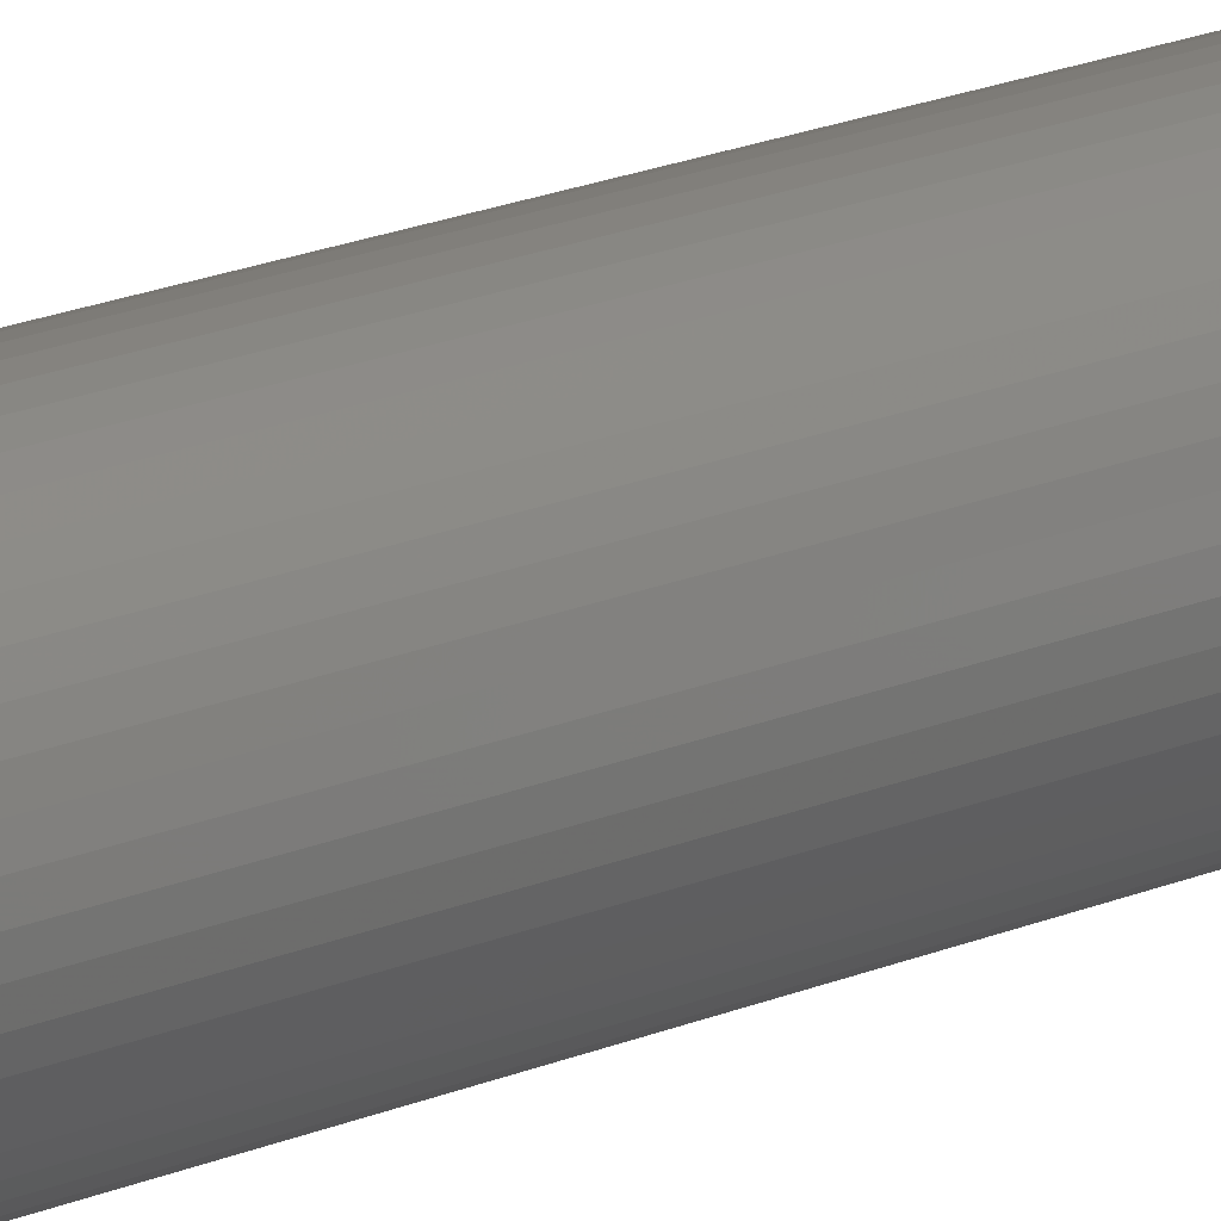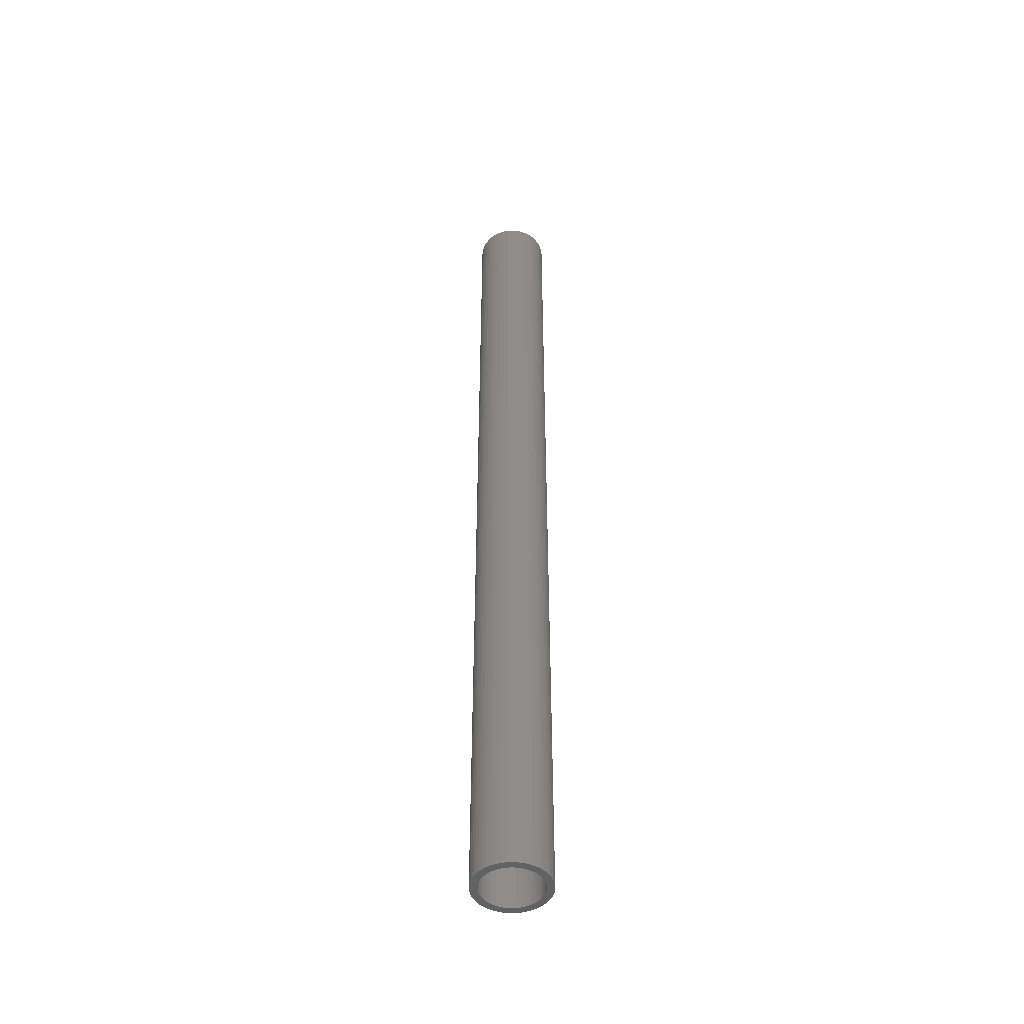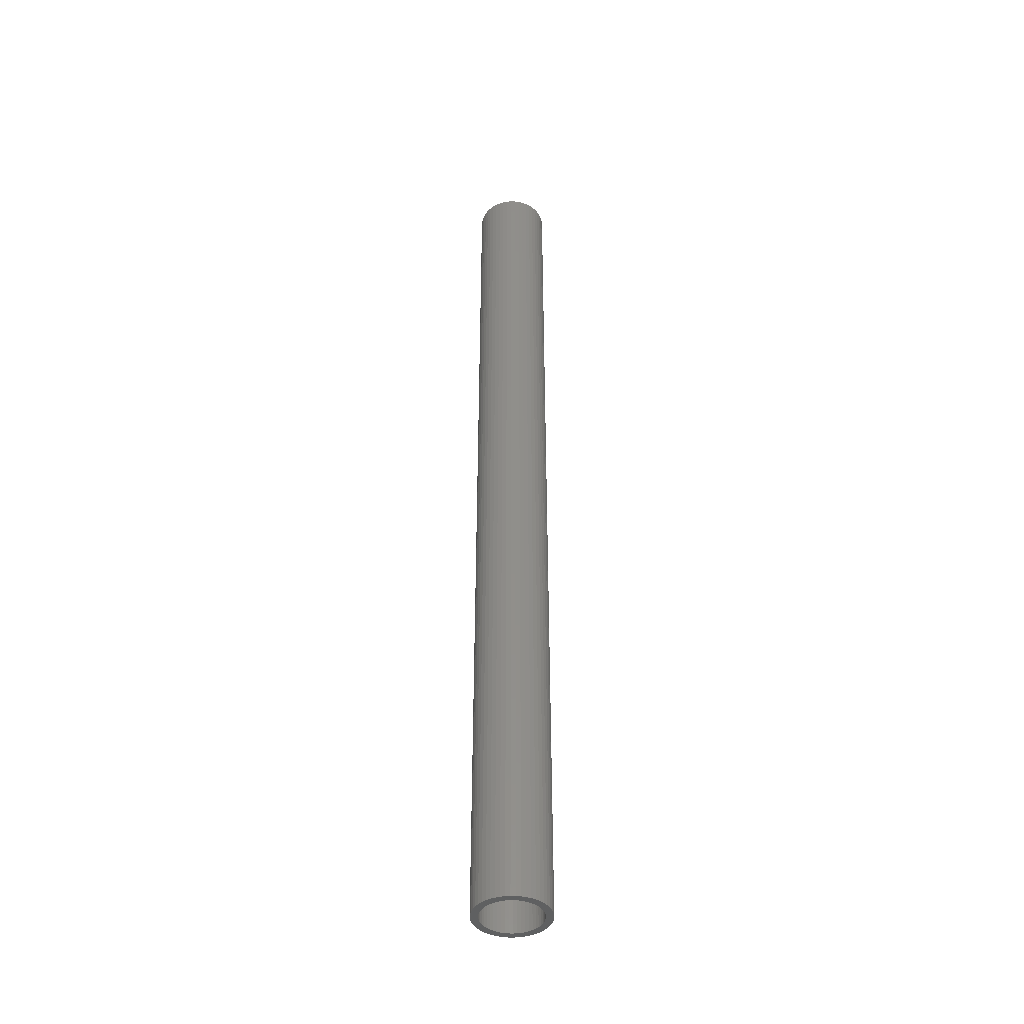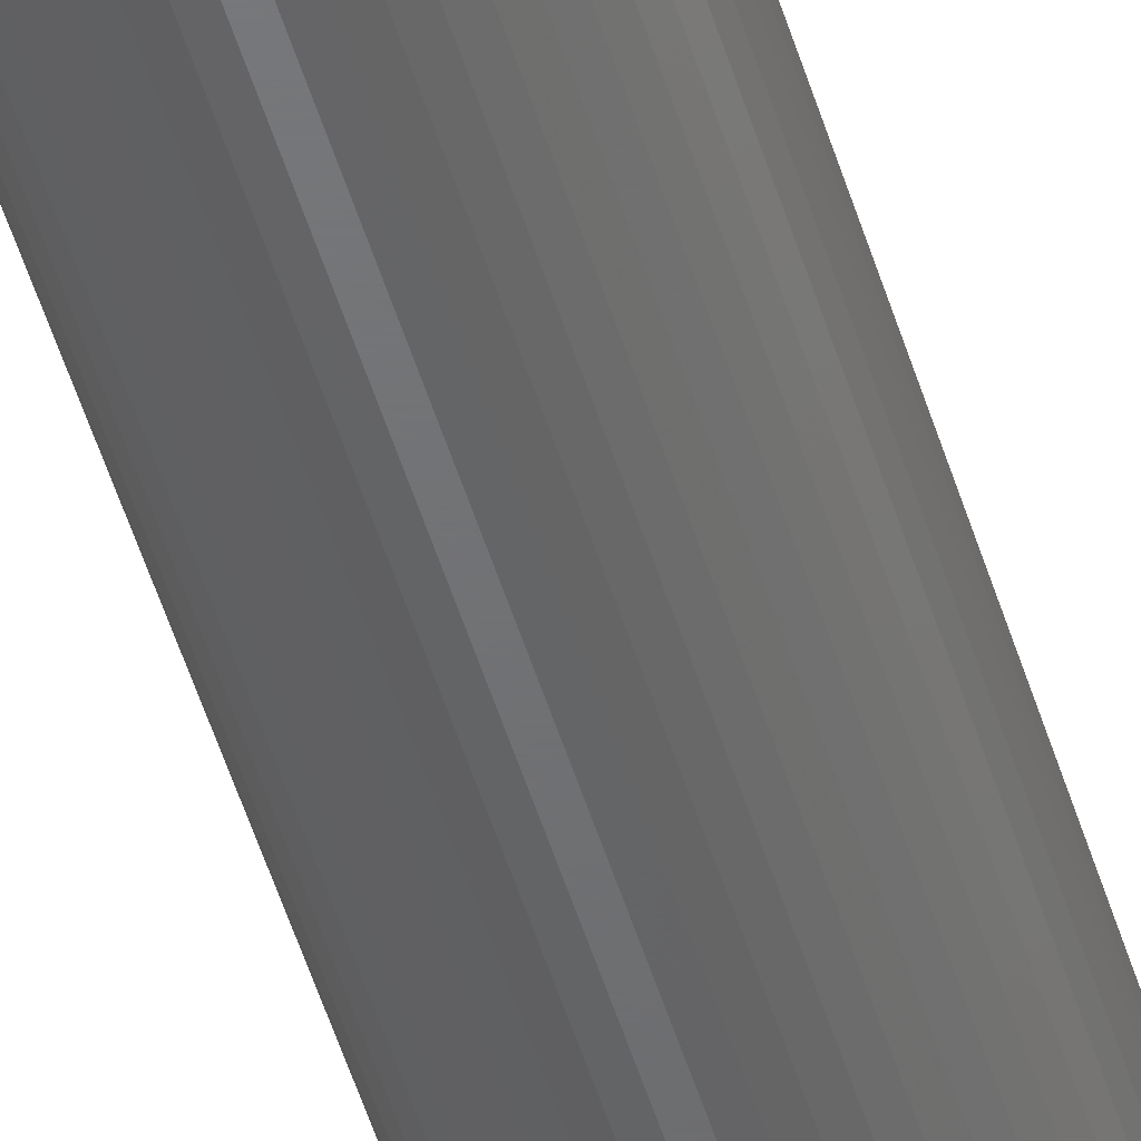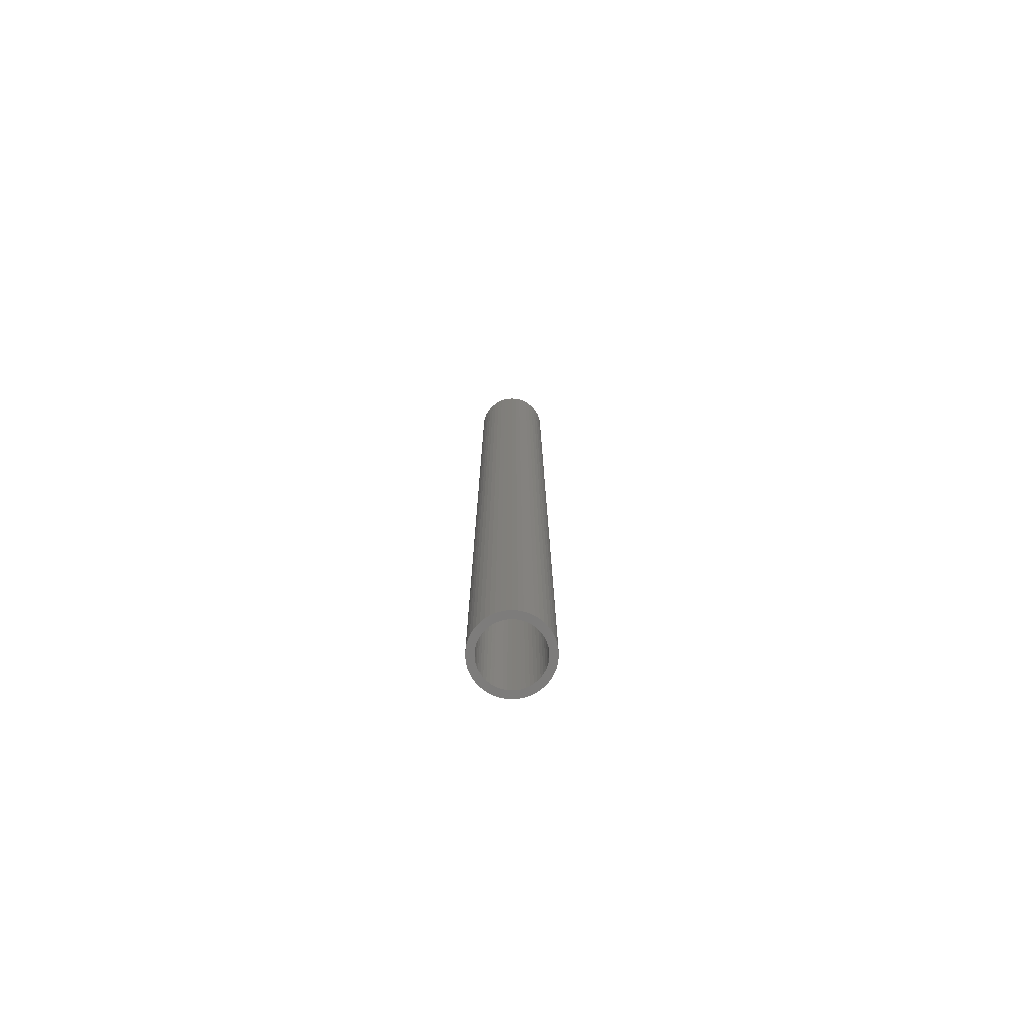
<metadata>
{"format":"stl","ext":"stl","renderer":"f3d","projection":"perspective","resolution":1024,"background":"white","views":[{"elev":13.6,"azim":41.4,"up":"+Y"},{"elev":-47.3,"azim":155.2,"up":"+Z"},{"elev":-41.7,"azim":-109.6,"up":"+Z"},{"elev":-49.1,"azim":-163.8,"up":"+Y"},{"elev":-76.2,"azim":-61.4,"up":"+Z"}]}
</metadata>
<code>
# stl→obj: 200 verts, 400 faces
v 3.75 0 48
v 3.72 0.47 -48
v 3.72 0.47 48
v 3.75 0 -48
v -3.75 0 -48
v -3.72 0.47 48
v -3.72 0.47 -48
v -3.75 0 48
v 0.2355 3.743 -48
v -0.2355 3.743 48
v 0.2355 3.743 48
v -0.2355 3.743 -48
v -0.2355 -3.743 -48
v 0.2355 -3.743 48
v -0.2355 -3.743 48
v 0.2355 -3.743 -48
v 2.734 2.567 -48
v 2.39 2.889 48
v 2.734 2.567 48
v 2.39 2.889 -48
v -2.39 2.889 -48
v -2.734 2.567 48
v -2.39 2.889 48
v -2.734 2.567 -48
v -1.159 3.566 -48
v -1.597 3.393 48
v -1.159 3.566 48
v -1.597 3.393 -48
v 3.487 -1.38 48
v 3.632 -0.9326 -48
v 3.632 -0.9326 48
v 3.487 -1.38 -48
v 3.487 1.38 48
v 3.286 1.807 -48
v 3.286 1.807 48
v 3.487 1.38 -48
v 3.632 0.9326 -48
v 3.632 0.9326 48
v 3.034 2.204 -48
v 3.034 2.204 48
v 1.597 3.393 -48
v 1.159 3.566 48
v 1.597 3.393 48
v 1.159 3.566 -48
v 0.7027 3.684 48
v 0.7027 3.684 -48
v 2.009 3.166 -48
v 2.009 3.166 48
v -3.487 1.38 -48
v -3.286 1.807 48
v -3.286 1.807 -48
v -3.487 1.38 48
v -3.632 0.9326 -48
v -3.632 0.9326 48
v -0.7027 3.684 -48
v -0.7027 3.684 48
v 1.159 -3.566 -48
v 1.597 -3.393 48
v 1.159 -3.566 48
v 1.597 -3.393 -48
v -3.034 2.204 48
v -3.034 2.204 -48
v 3 0 48
v 2.976 0.376 48
v 3.72 -0.47 48
v 2.906 0.7461 48
v 2.976 -0.376 48
v 2.789 1.104 48
v 2.629 1.445 48
v 2.906 -0.7461 48
v 2.427 1.763 48
v 2.187 2.054 48
v 1.912 2.312 48
v 1.607 2.533 48
v 1.277 2.714 48
v 0.9271 2.853 48
v 0.5621 2.947 48
v 0.1884 2.994 48
v -0.1884 2.994 48
v -0.5621 2.947 48
v -0.9271 2.853 48
v -1.277 2.714 48
v -1.607 2.533 48
v -2.009 3.166 48
v -1.912 2.312 48
v -2.187 2.054 48
v -2.427 1.763 48
v -2.629 1.445 48
v -2.789 1.104 48
v -2.906 0.7461 48
v 2.789 -1.104 48
v 3.286 -1.807 48
v 2.629 -1.445 48
v 3.034 -2.204 48
v 2.427 -1.763 48
v 2.734 -2.567 48
v 2.187 -2.054 48
v 2.39 -2.889 48
v 1.912 -2.312 48
v 2.009 -3.166 48
v 1.607 -2.533 48
v 1.277 -2.714 48
v 0.9271 -2.853 48
v 0.7027 -3.684 48
v 0.5621 -2.947 48
v 0.1884 -2.994 48
v -0.1884 -2.994 48
v -0.5621 -2.947 48
v -0.7027 -3.684 48
v -0.9271 -2.853 48
v -1.159 -3.566 48
v -1.277 -2.714 48
v -1.597 -3.393 48
v -1.607 -2.533 48
v -2.009 -3.166 48
v -1.912 -2.312 48
v -2.39 -2.889 48
v -2.187 -2.054 48
v -2.734 -2.567 48
v -2.427 -1.763 48
v -3.034 -2.204 48
v -2.629 -1.445 48
v -3.286 -1.807 48
v -2.789 -1.104 48
v -3.487 -1.38 48
v -2.906 -0.7461 48
v -3.632 -0.9326 48
v -2.976 -0.376 48
v -3.72 -0.47 48
v -3 0 48
v -2.976 0.376 48
v -2.009 3.166 -48
v 3.72 -0.47 -48
v 3.286 -1.807 -48
v 3.034 -2.204 -48
v 3 0 -48
v 2.976 -0.376 -48
v 2.906 -0.7461 -48
v 2.976 0.376 -48
v 2.789 -1.104 -48
v 2.629 -1.445 -48
v 2.906 0.7461 -48
v 2.427 -1.763 -48
v 2.734 -2.567 -48
v 2.187 -2.054 -48
v 2.39 -2.889 -48
v 1.912 -2.312 -48
v 2.009 -3.166 -48
v 1.607 -2.533 -48
v 1.277 -2.714 -48
v 0.9271 -2.853 -48
v 0.7027 -3.684 -48
v 0.5621 -2.947 -48
v 0.1884 -2.994 -48
v -0.1884 -2.994 -48
v -0.5621 -2.947 -48
v -0.7027 -3.684 -48
v -0.9271 -2.853 -48
v -1.159 -3.566 -48
v -1.277 -2.714 -48
v -1.597 -3.393 -48
v -1.607 -2.533 -48
v -2.009 -3.166 -48
v -1.912 -2.312 -48
v -2.39 -2.889 -48
v -2.187 -2.054 -48
v -2.734 -2.567 -48
v -2.427 -1.763 -48
v -3.034 -2.204 -48
v -2.629 -1.445 -48
v -3.286 -1.807 -48
v -2.789 -1.104 -48
v -3.487 -1.38 -48
v -2.906 -0.7461 -48
v 2.789 1.104 -48
v 2.629 1.445 -48
v 2.427 1.763 -48
v 2.187 2.054 -48
v 1.912 2.312 -48
v 1.607 2.533 -48
v 1.277 2.714 -48
v 0.9271 2.853 -48
v 0.5621 2.947 -48
v 0.1884 2.994 -48
v -0.1884 2.994 -48
v -0.5621 2.947 -48
v -0.9271 2.853 -48
v -1.277 2.714 -48
v -1.607 2.533 -48
v -1.912 2.312 -48
v -2.187 2.054 -48
v -2.427 1.763 -48
v -2.629 1.445 -48
v -2.789 1.104 -48
v -2.906 0.7461 -48
v -2.976 0.376 -48
v -3 0 -48
v -3.632 -0.9326 -48
v -2.976 -0.376 -48
v -3.72 -0.47 -48
f 1 2 3
f 2 1 4
f 5 6 7
f 6 5 8
f 9 10 11
f 10 9 12
f 13 14 15
f 14 13 16
f 17 18 19
f 18 17 20
f 21 22 23
f 22 21 24
f 25 26 27
f 26 25 28
f 29 30 31
f 30 29 32
f 33 34 35
f 34 33 36
f 3 37 38
f 37 3 2
f 35 39 40
f 39 35 34
f 41 42 43
f 42 41 44
f 44 45 42
f 45 44 46
f 47 43 48
f 43 47 41
f 49 50 51
f 50 49 52
f 53 52 49
f 52 53 54
f 55 27 56
f 27 55 25
f 57 58 59
f 58 57 60
f 38 36 33
f 36 38 37
f 40 17 19
f 17 40 39
f 46 11 45
f 11 46 9
f 20 48 18
f 48 20 47
f 51 61 62
f 61 51 50
f 62 22 24
f 22 62 61
f 7 54 53
f 54 7 6
f 63 1 3
f 64 3 38
f 1 63 65
f 66 38 33
f 67 65 63
f 68 33 35
f 65 67 31
f 69 35 40
f 70 31 67
f 31 70 29
f 3 64 63
f 38 66 64
f 33 68 66
f 71 40 19
f 35 69 68
f 40 71 69
f 72 19 18
f 19 72 71
f 73 18 48
f 18 73 72
f 48 74 73
f 43 74 48
f 43 75 74
f 42 75 43
f 42 76 75
f 45 76 42
f 45 77 76
f 11 77 45
f 11 78 77
f 11 79 78
f 10 79 11
f 10 80 79
f 56 80 10
f 56 81 80
f 27 81 56
f 27 82 81
f 26 82 27
f 26 83 82
f 84 83 26
f 83 84 85
f 23 85 84
f 85 23 86
f 22 86 23
f 86 22 87
f 61 87 22
f 87 61 88
f 50 88 61
f 88 50 89
f 89 52 90
f 52 89 50
f 91 29 70
f 29 91 92
f 93 92 91
f 92 93 94
f 95 94 93
f 94 95 96
f 97 96 95
f 96 97 98
f 99 98 97
f 98 99 100
f 101 100 99
f 101 58 100
f 102 58 101
f 102 59 58
f 103 59 102
f 103 104 59
f 105 104 103
f 105 14 104
f 106 14 105
f 107 14 106
f 107 15 14
f 108 15 107
f 108 109 15
f 110 109 108
f 110 111 109
f 112 111 110
f 112 113 111
f 114 113 112
f 115 114 116
f 114 115 113
f 117 116 118
f 116 117 115
f 119 118 120
f 121 120 122
f 118 119 117
f 123 122 124
f 125 124 126
f 127 126 128
f 120 121 119
f 129 128 130
f 54 90 52
f 90 54 131
f 122 123 121
f 6 131 54
f 124 125 123
f 131 6 130
f 126 127 125
f 8 130 6
f 128 129 127
f 130 8 129
f 28 84 26
f 84 28 132
f 132 23 84
f 23 132 21
f 12 56 10
f 56 12 55
f 65 4 1
f 4 65 133
f 94 134 92
f 134 94 135
f 31 133 65
f 133 31 30
f 136 4 133
f 137 133 30
f 4 136 2
f 138 30 32
f 139 2 136
f 140 32 134
f 2 139 37
f 141 134 135
f 142 37 139
f 37 142 36
f 133 137 136
f 30 138 137
f 32 140 138
f 143 135 144
f 134 141 140
f 135 143 141
f 145 144 146
f 144 145 143
f 147 146 148
f 146 147 145
f 148 149 147
f 60 149 148
f 60 150 149
f 57 150 60
f 57 151 150
f 152 151 57
f 152 153 151
f 16 153 152
f 16 154 153
f 16 155 154
f 13 155 16
f 13 156 155
f 157 156 13
f 157 158 156
f 159 158 157
f 159 160 158
f 161 160 159
f 161 162 160
f 163 162 161
f 162 163 164
f 165 164 163
f 164 165 166
f 167 166 165
f 166 167 168
f 169 168 167
f 168 169 170
f 171 170 169
f 170 171 172
f 172 173 174
f 173 172 171
f 175 36 142
f 36 175 34
f 176 34 175
f 34 176 39
f 177 39 176
f 39 177 17
f 178 17 177
f 17 178 20
f 179 20 178
f 20 179 47
f 180 47 179
f 180 41 47
f 181 41 180
f 181 44 41
f 182 44 181
f 182 46 44
f 183 46 182
f 183 9 46
f 184 9 183
f 185 9 184
f 185 12 9
f 186 12 185
f 186 55 12
f 187 55 186
f 187 25 55
f 188 25 187
f 188 28 25
f 189 28 188
f 132 189 190
f 189 132 28
f 21 190 191
f 190 21 132
f 24 191 192
f 62 192 193
f 191 24 21
f 51 193 194
f 49 194 195
f 53 195 196
f 192 62 24
f 7 196 197
f 198 174 173
f 174 198 199
f 193 51 62
f 200 199 198
f 194 49 51
f 199 200 197
f 195 53 49
f 5 197 200
f 196 7 53
f 197 5 7
f 16 104 14
f 104 16 152
f 148 98 100
f 98 148 146
f 92 32 29
f 32 92 134
f 159 109 111
f 109 159 157
f 167 121 169
f 121 167 119
f 169 123 171
f 123 169 121
f 173 127 198
f 127 173 125
f 146 96 98
f 96 146 144
f 60 100 58
f 100 60 148
f 157 15 109
f 15 157 13
f 161 111 113
f 111 161 159
f 167 117 119
f 117 167 165
f 171 125 173
f 125 171 123
f 198 129 200
f 129 198 127
f 200 8 5
f 8 200 129
f 96 135 94
f 135 96 144
f 152 59 104
f 59 152 57
f 163 113 115
f 113 163 161
f 165 115 117
f 115 165 163
f 136 64 139
f 64 136 63
f 130 196 131
f 196 130 197
f 185 78 79
f 78 185 184
f 154 107 106
f 107 154 155
f 179 72 73
f 72 179 178
f 191 85 86
f 85 191 190
f 188 81 82
f 81 188 187
f 143 93 141
f 93 143 95
f 175 69 176
f 69 175 68
f 139 66 142
f 66 139 64
f 182 75 76
f 75 182 181
f 183 76 77
f 76 183 182
f 180 73 74
f 73 180 179
f 89 193 88
f 193 89 194
f 90 194 89
f 194 90 195
f 187 80 81
f 80 187 186
f 153 106 105
f 106 153 154
f 142 68 175
f 68 142 66
f 177 72 178
f 72 177 71
f 176 71 177
f 71 176 69
f 184 77 78
f 77 184 183
f 181 74 75
f 74 181 180
f 88 192 87
f 192 88 193
f 87 191 86
f 191 87 192
f 131 195 90
f 195 131 196
f 189 82 83
f 82 189 188
f 190 83 85
f 83 190 189
f 186 79 80
f 79 186 185
f 145 99 97
f 99 145 147
f 138 67 137
f 67 138 70
f 141 91 140
f 91 141 93
f 145 95 143
f 95 145 97
f 137 63 136
f 63 137 67
f 164 118 116
f 118 164 166
f 120 170 122
f 170 120 168
f 124 174 126
f 174 124 172
f 128 197 130
f 197 128 199
f 150 103 102
f 103 150 151
f 151 105 103
f 105 151 153
f 147 101 99
f 101 147 149
f 149 102 101
f 102 149 150
f 140 70 138
f 70 140 91
f 155 108 107
f 108 155 156
f 162 116 114
f 116 162 164
f 122 172 124
f 172 122 170
f 126 199 128
f 199 126 174
f 156 110 108
f 110 156 158
f 158 112 110
f 112 158 160
f 160 114 112
f 114 160 162
f 118 168 120
f 168 118 166

</code>
